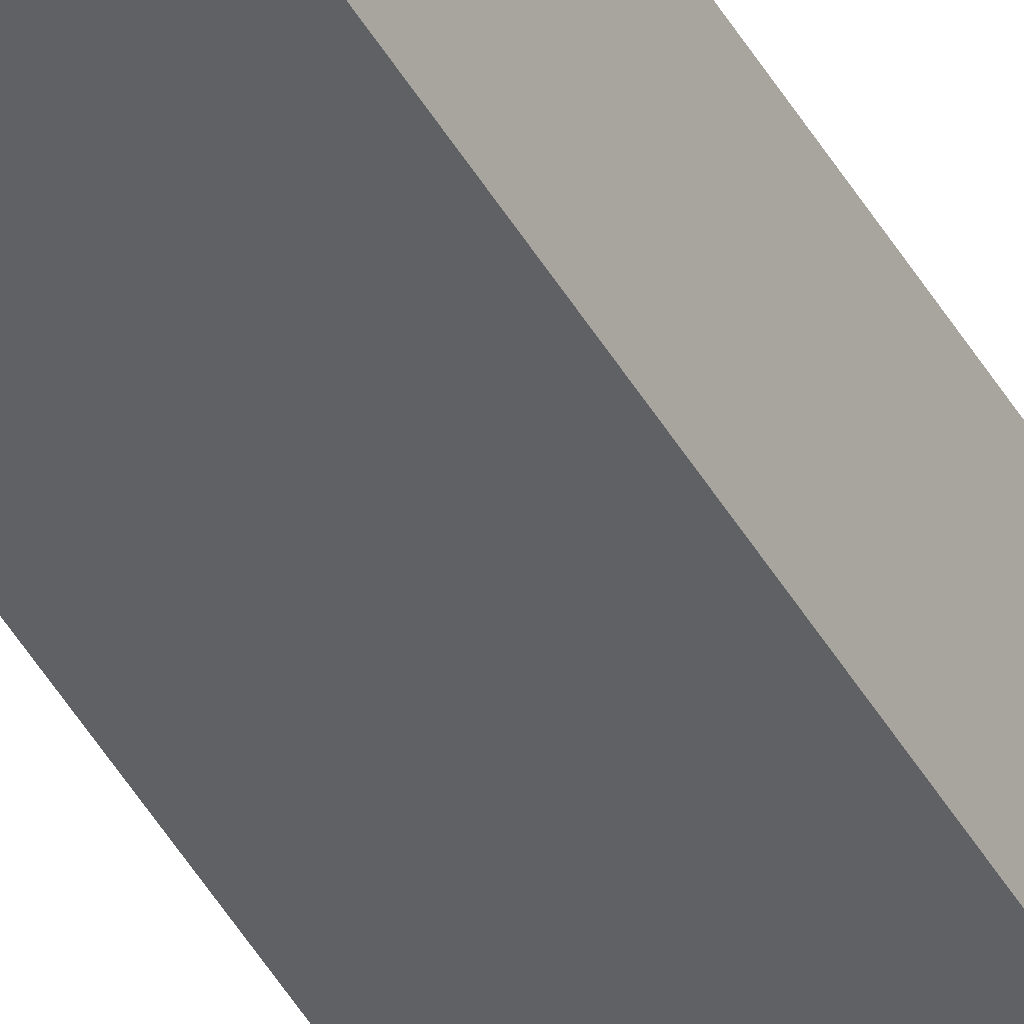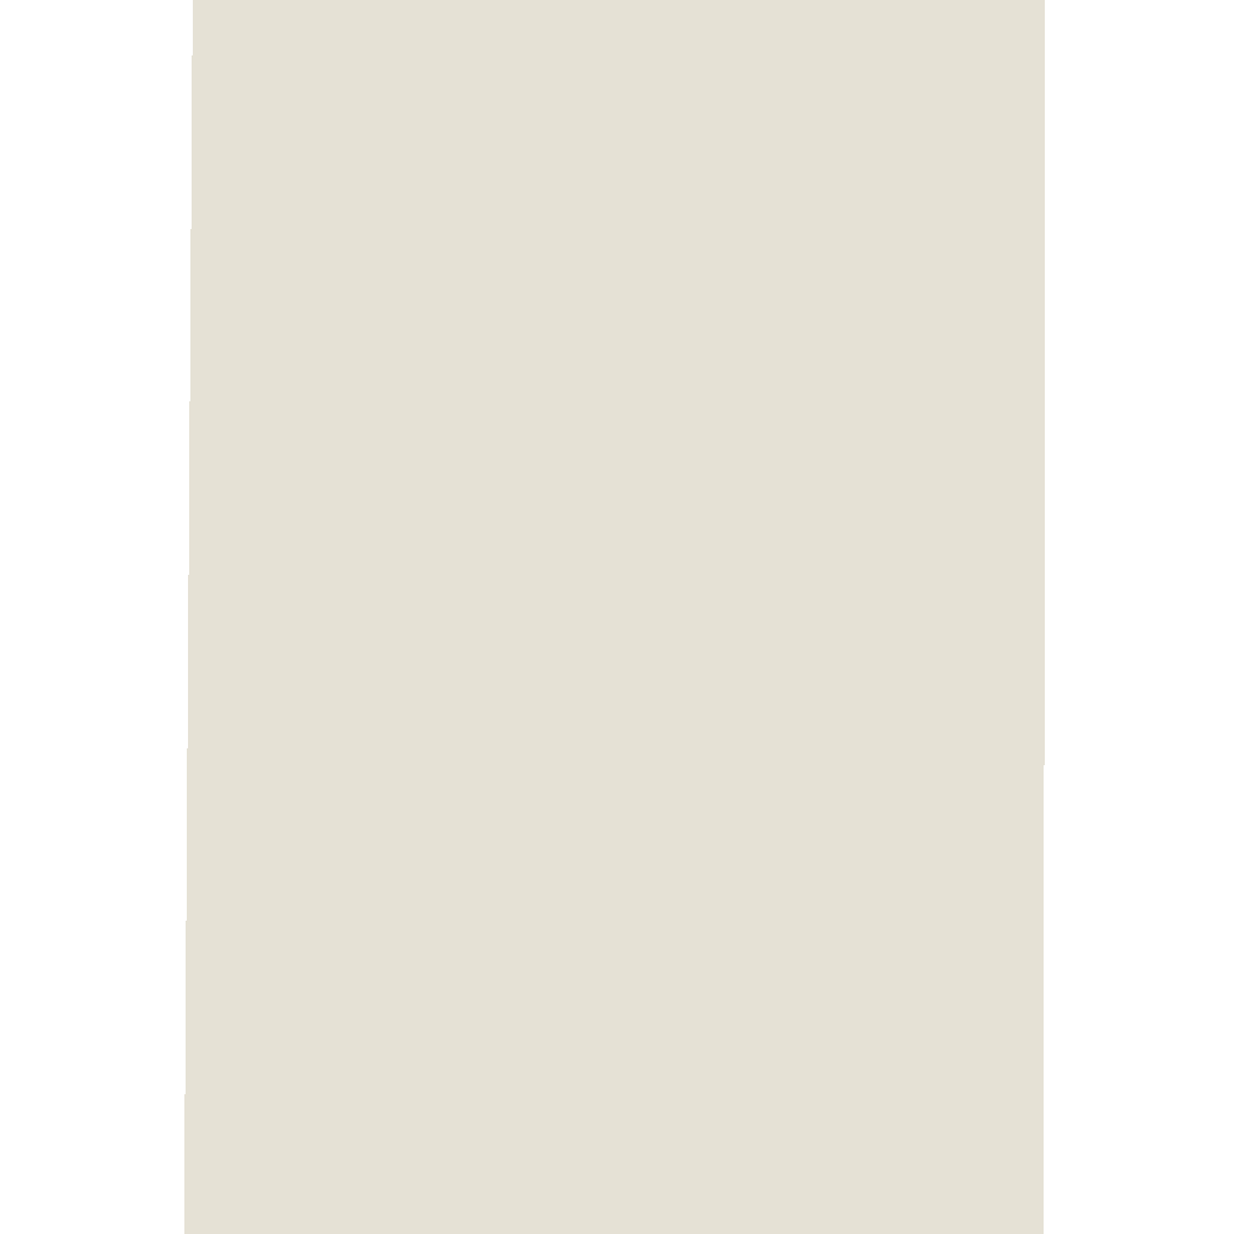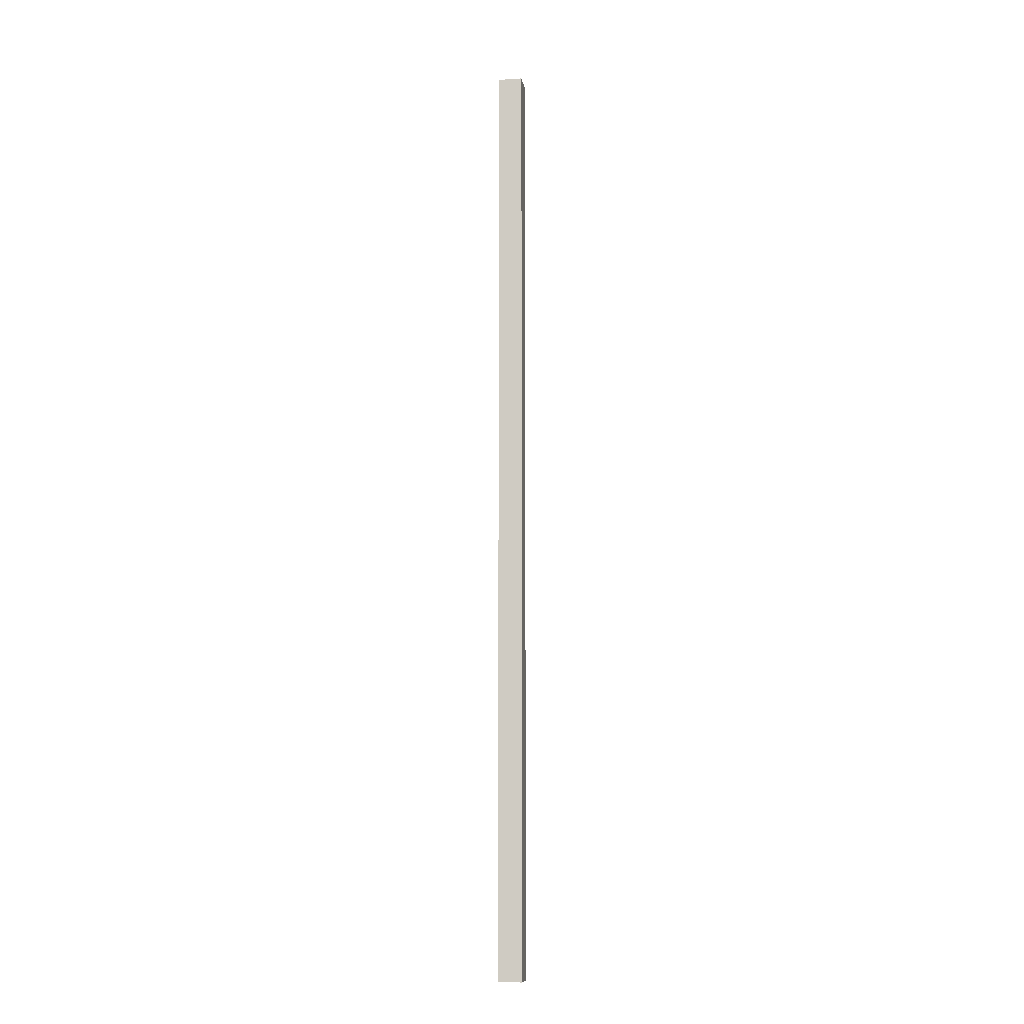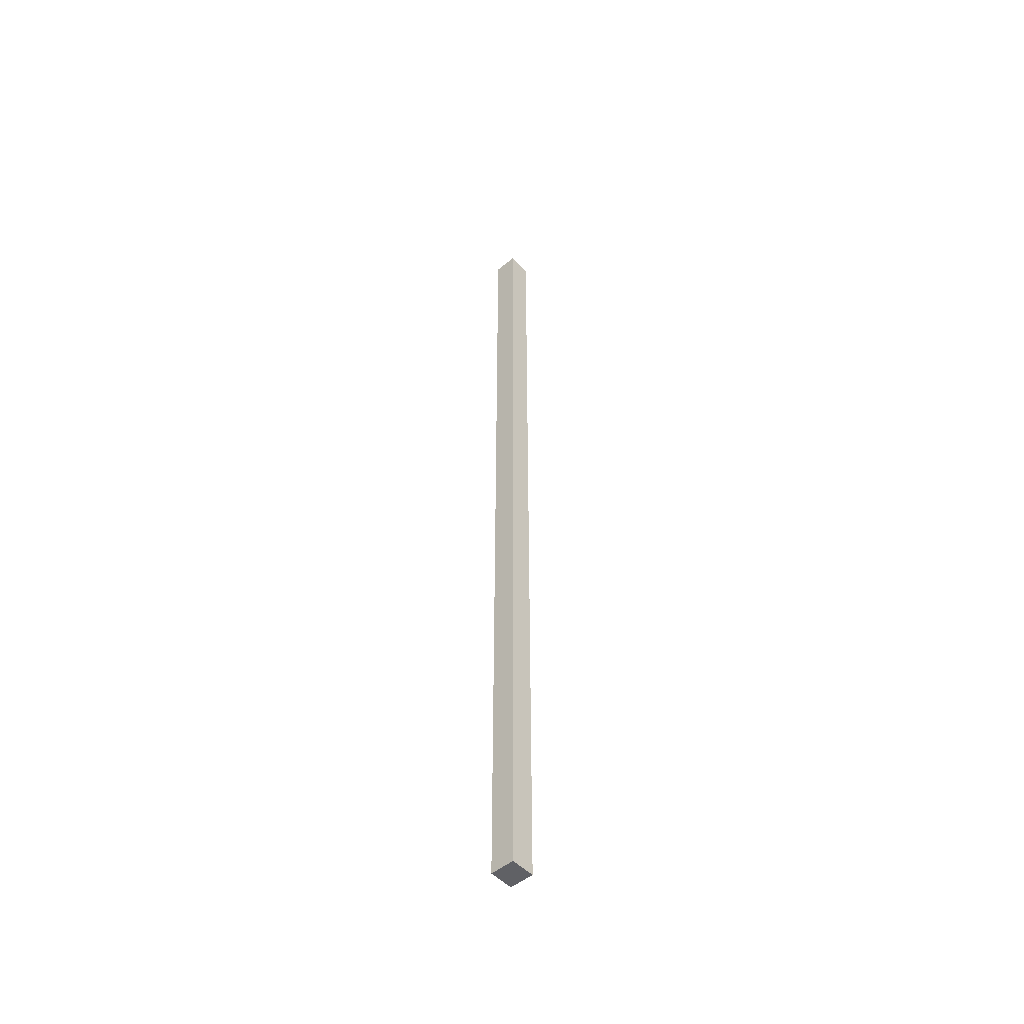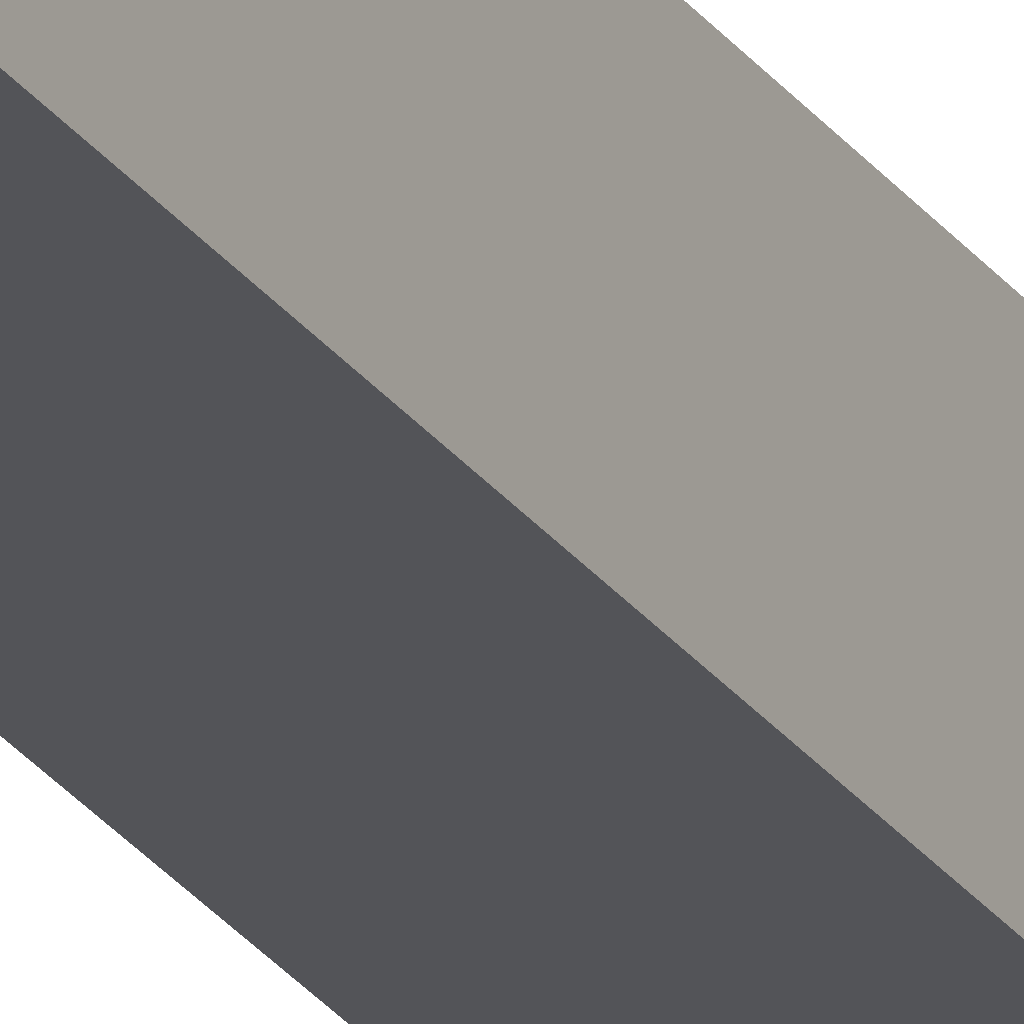
<metadata>
{"format":"obj","ext":"obj","renderer":"f3d","projection":"perspective","resolution":1024,"background":"white","views":[{"elev":-45.4,"azim":-151.9,"up":"+Y"},{"elev":65.1,"azim":0.2,"up":"+Y"},{"elev":-10.2,"azim":-171.0,"up":"+Z"},{"elev":-50.4,"azim":-48.2,"up":"+Z"},{"elev":-23.6,"azim":25.2,"up":"+Y"}]}
</metadata>
<code>
g Longstick1
v 0.4297 2.535 -46.84
v 0.4297 2.535 -39.84
v 0.4297 2.355 -46.84
v 0.4297 2.355 -39.84
v 0.2497 2.535 -39.84
v 0.4297 2.535 -39.84
v 0.2497 2.535 -46.84
v 0.4297 2.535 -46.84
v 0.4297 2.535 -39.84
v 0.2497 2.535 -39.84
v 0.4297 2.355 -39.84
v 0.2497 2.355 -39.84
v 0.2497 2.535 -39.84
v 0.2497 2.535 -46.84
v 0.2497 2.355 -39.84
v 0.2497 2.355 -46.84
v 0.2497 2.355 -46.84
v 0.4297 2.355 -46.84
v 0.2497 2.355 -39.84
v 0.4297 2.355 -39.84
v 0.2497 2.535 -46.84
v 0.4297 2.535 -46.84
v 0.2497 2.355 -46.84
v 0.4297 2.355 -46.84
f 1 2 3
f 3 2 4
f 5 6 7
f 7 6 8
f 9 10 11
f 11 10 12
f 13 14 15
f 15 14 16
f 17 18 19
f 19 18 20
f 21 22 23
f 23 22 24

</code>
